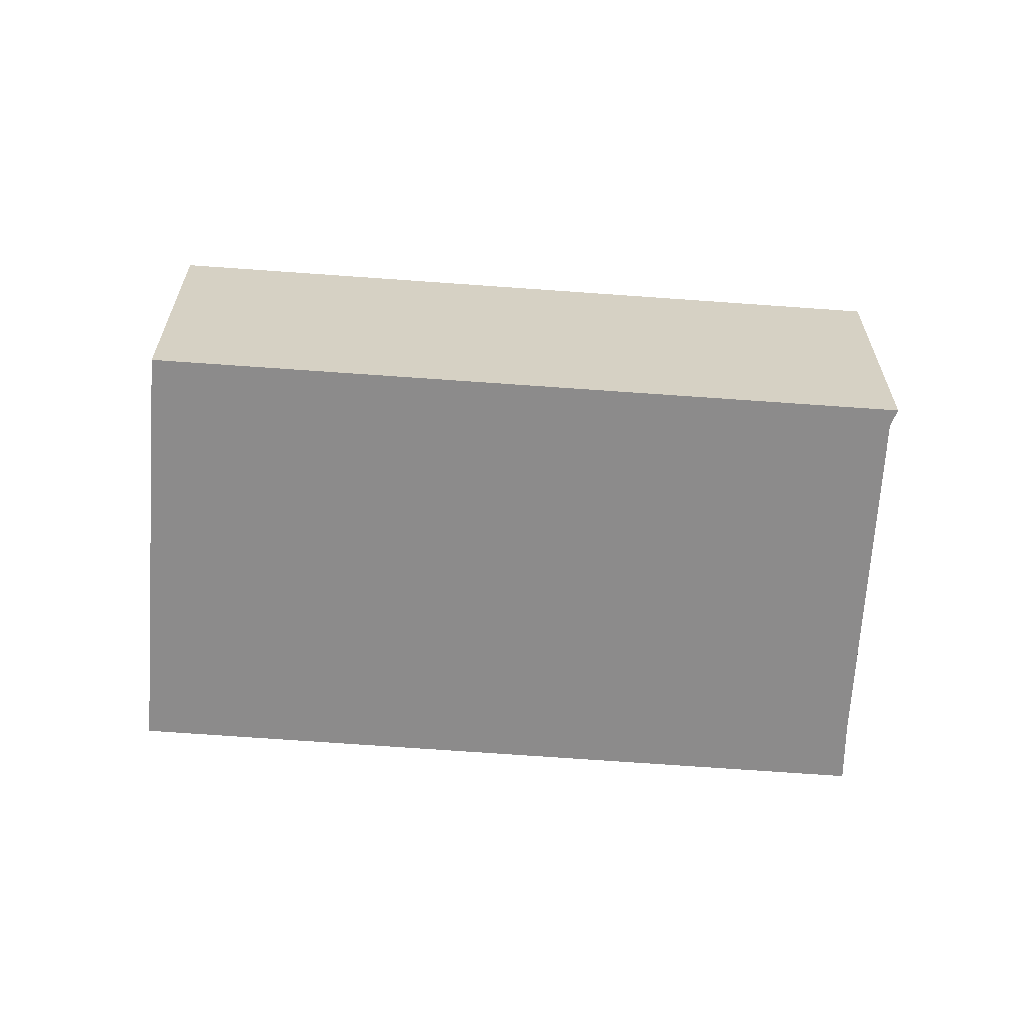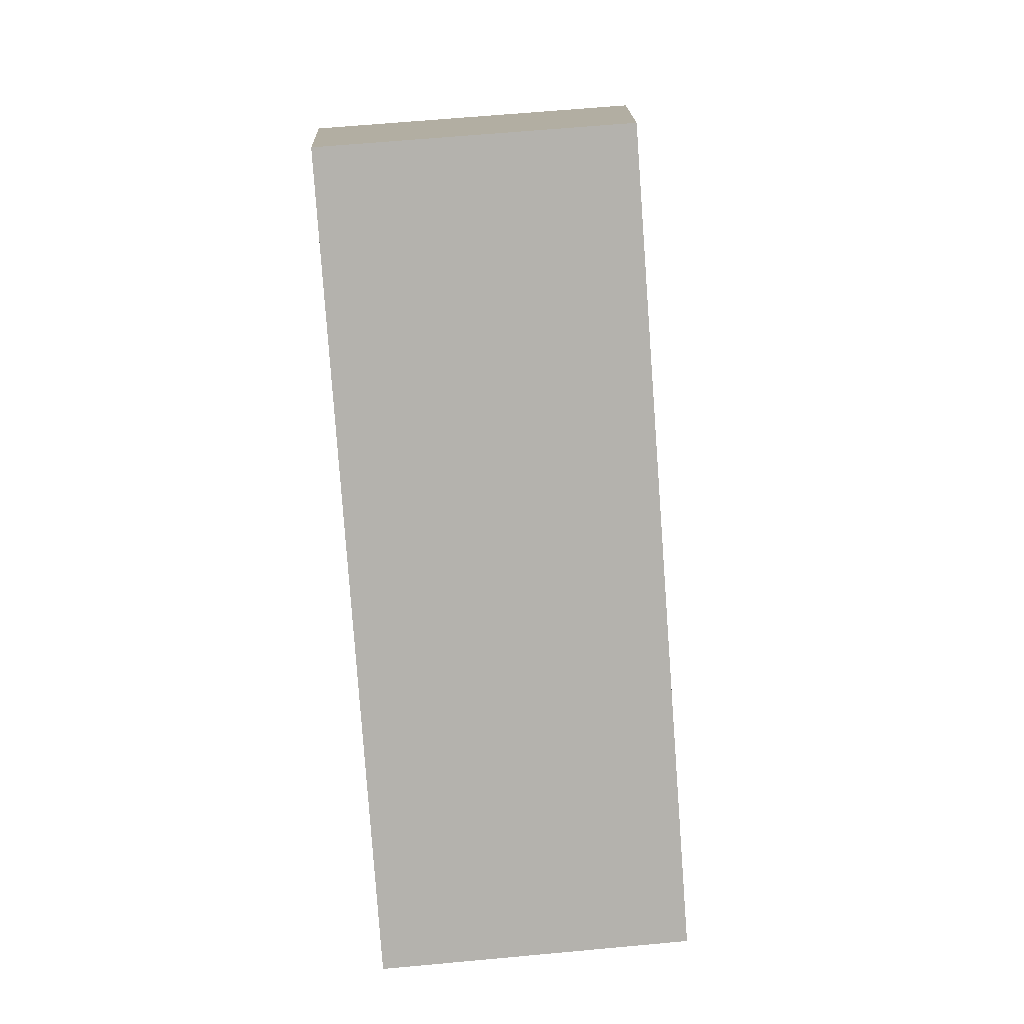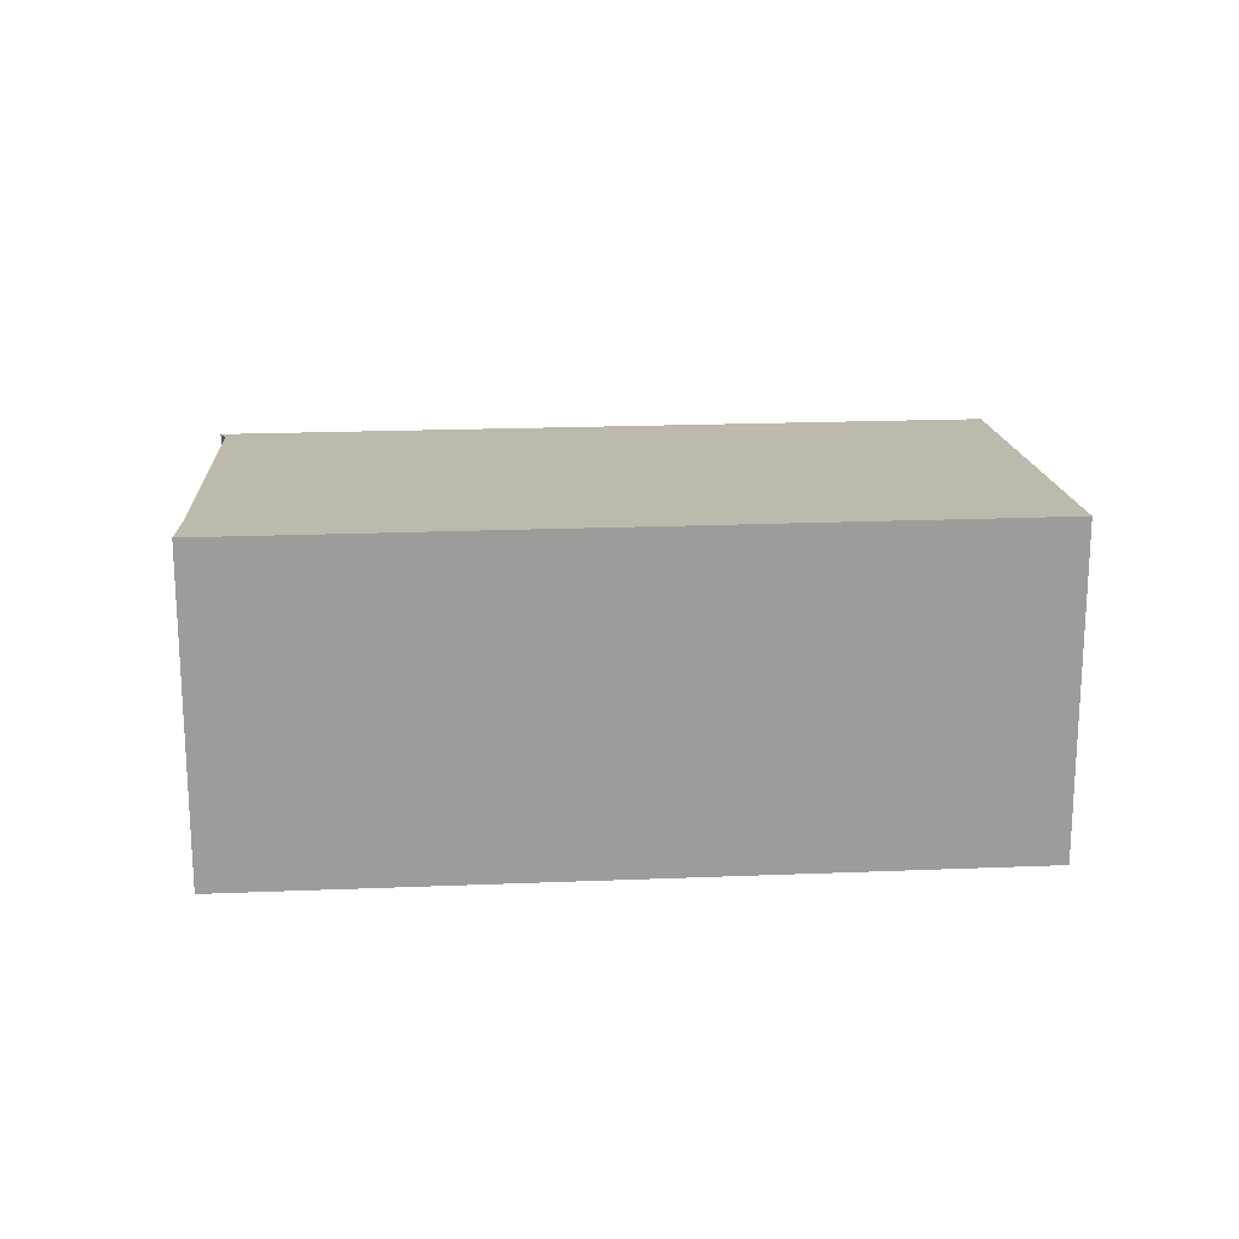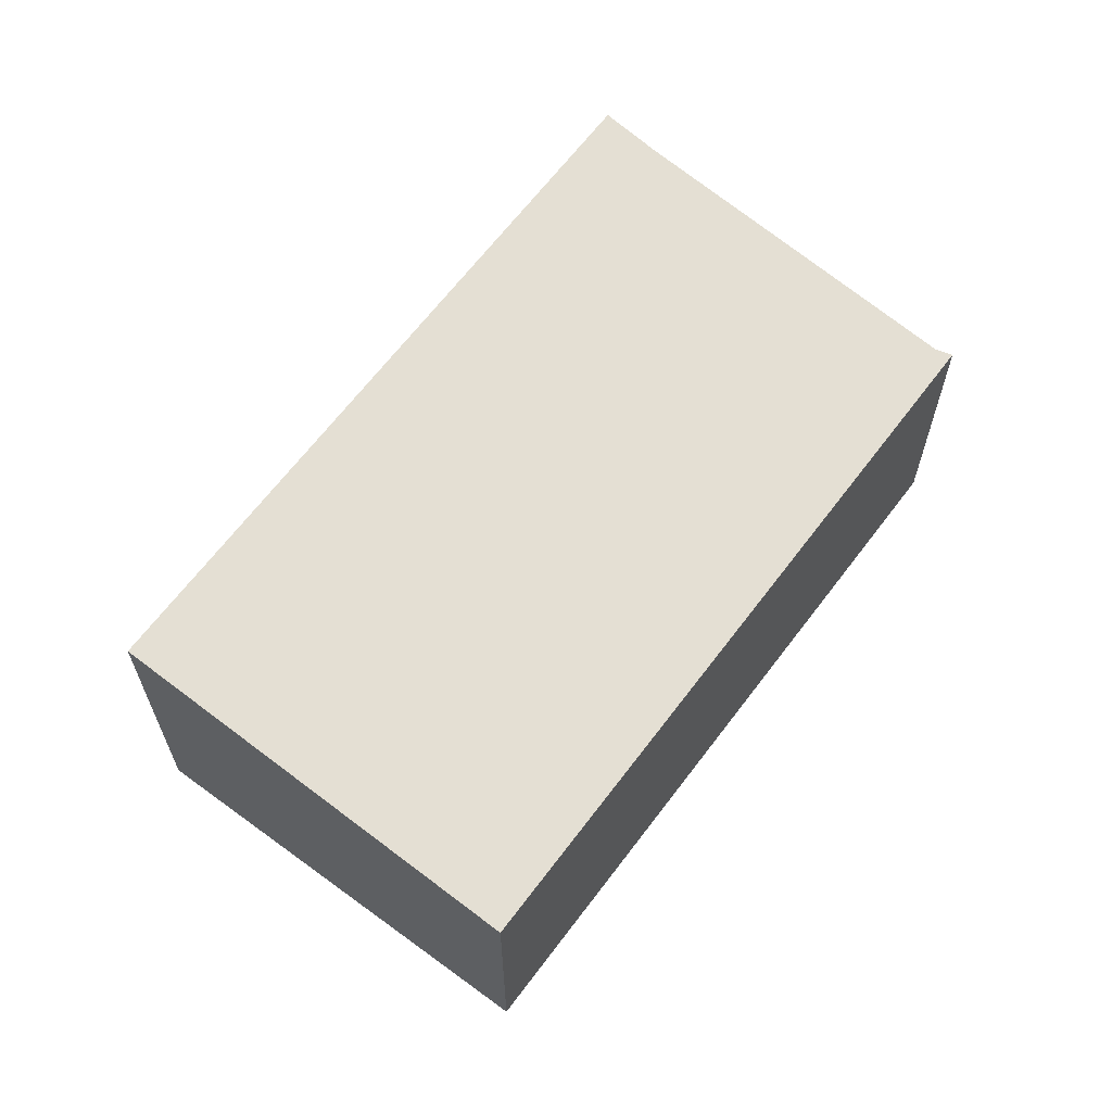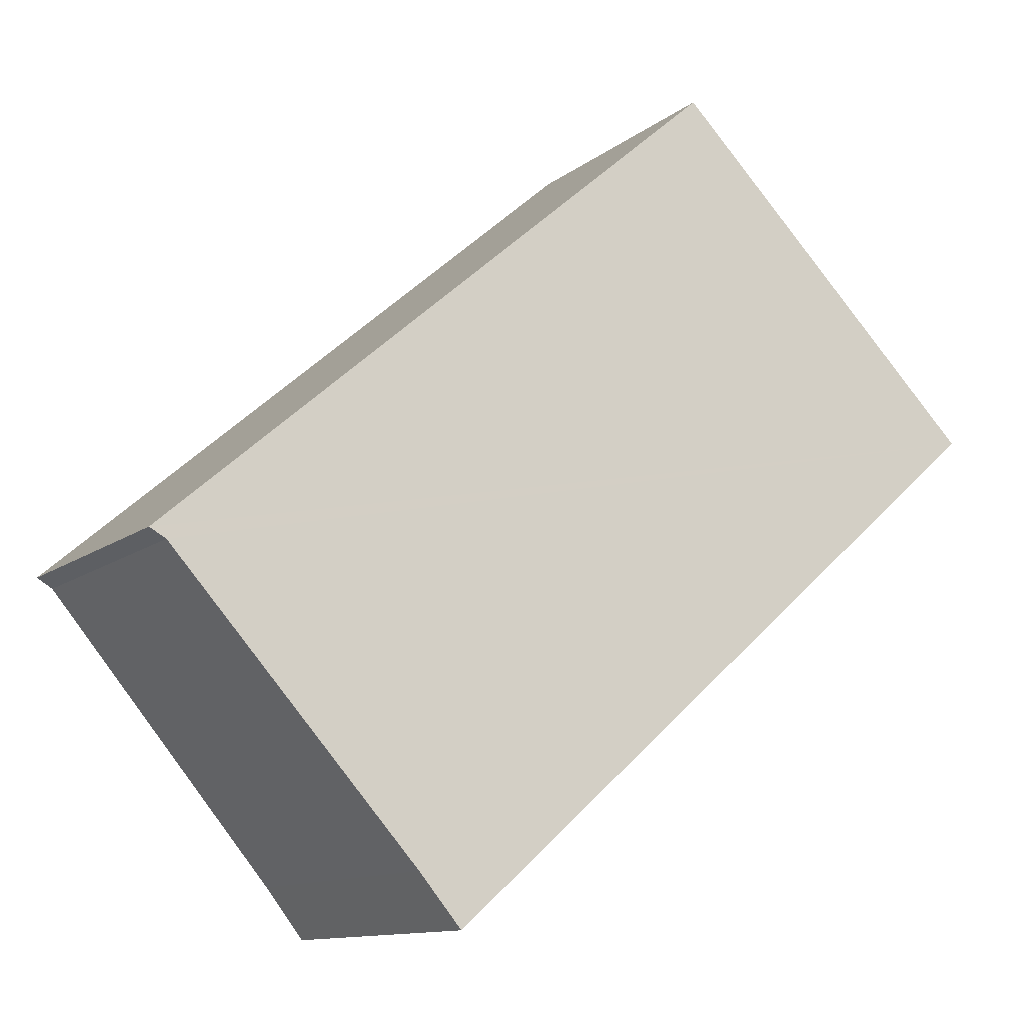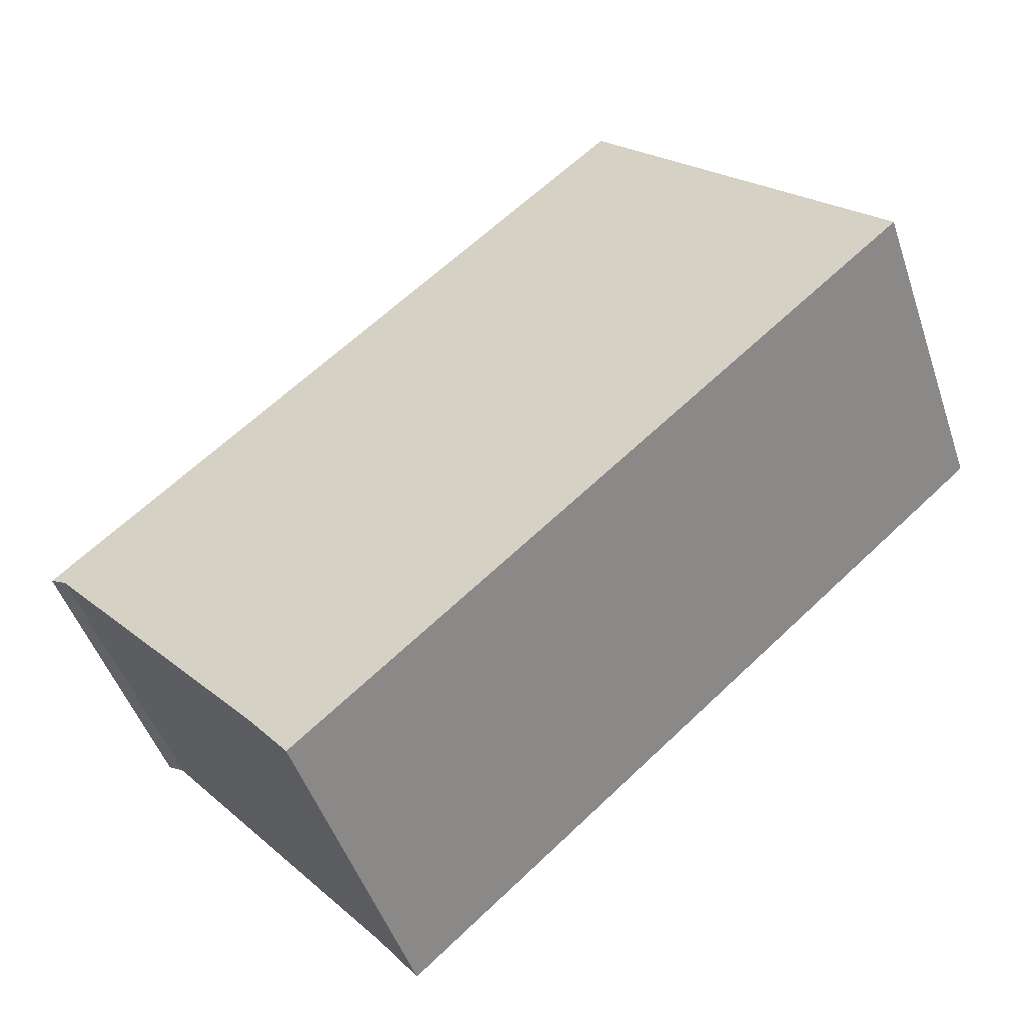
<metadata>
{"format":"obj","ext":"obj","renderer":"f3d","projection":"perspective","resolution":1024,"background":"white","views":[{"elev":-64.0,"azim":36.8,"up":"+Y"},{"elev":59.9,"azim":84.5,"up":"+Z"},{"elev":20.2,"azim":-143.1,"up":"+Y"},{"elev":64.6,"azim":-12.1,"up":"+Y"},{"elev":-11.8,"azim":149.8,"up":"+Z"},{"elev":-47.8,"azim":-161.8,"up":"+Z"}]}
</metadata>
<code>
v  7.209 2.382 -1.405
v  0 2.708 1.658e-16
v  2.425 2.384 2.753
v  7.077 2.395 -1.483
v  5.146 2.661 -3.8
v  4.82 2.708 -4.221
v  7.077 9.081e-17 -1.483
v  7.209 8.603e-17 -1.405
v  5.146 2.327e-16 -3.8
v  4.82 2.585e-16 -4.221
v  0 0 0
v  2.425 -1.686e-16 2.753
g defaultobject
f 1 2 3
f 2 1 4
f 2 4 5
f 2 5 6
f 1 7 4
f 7 1 8
f 4 9 5
f 9 4 7
f 5 10 6
f 10 5 9
f 10 2 6
f 2 10 11
f 11 3 2
f 3 11 12
f 12 1 3
f 1 12 8
f 9 11 10
f 11 9 12
f 12 9 7
f 12 7 8

</code>
